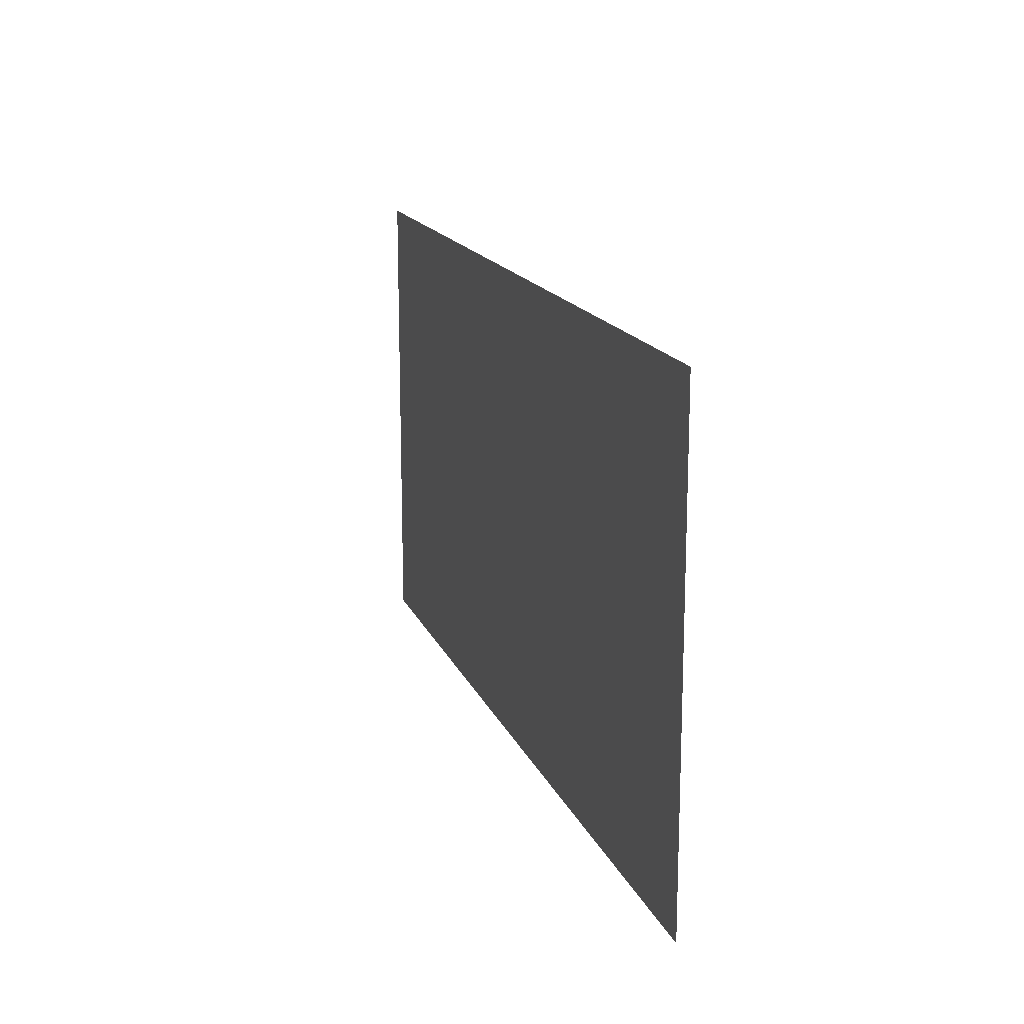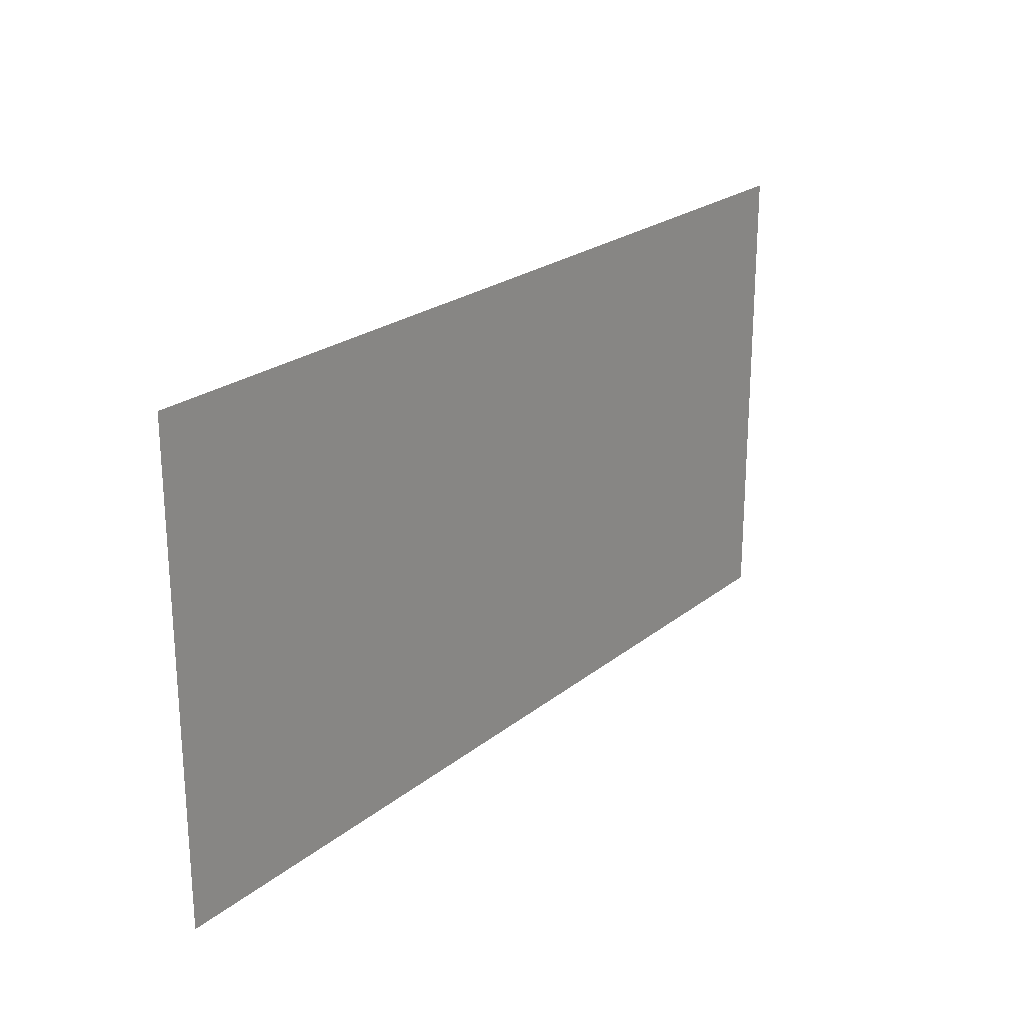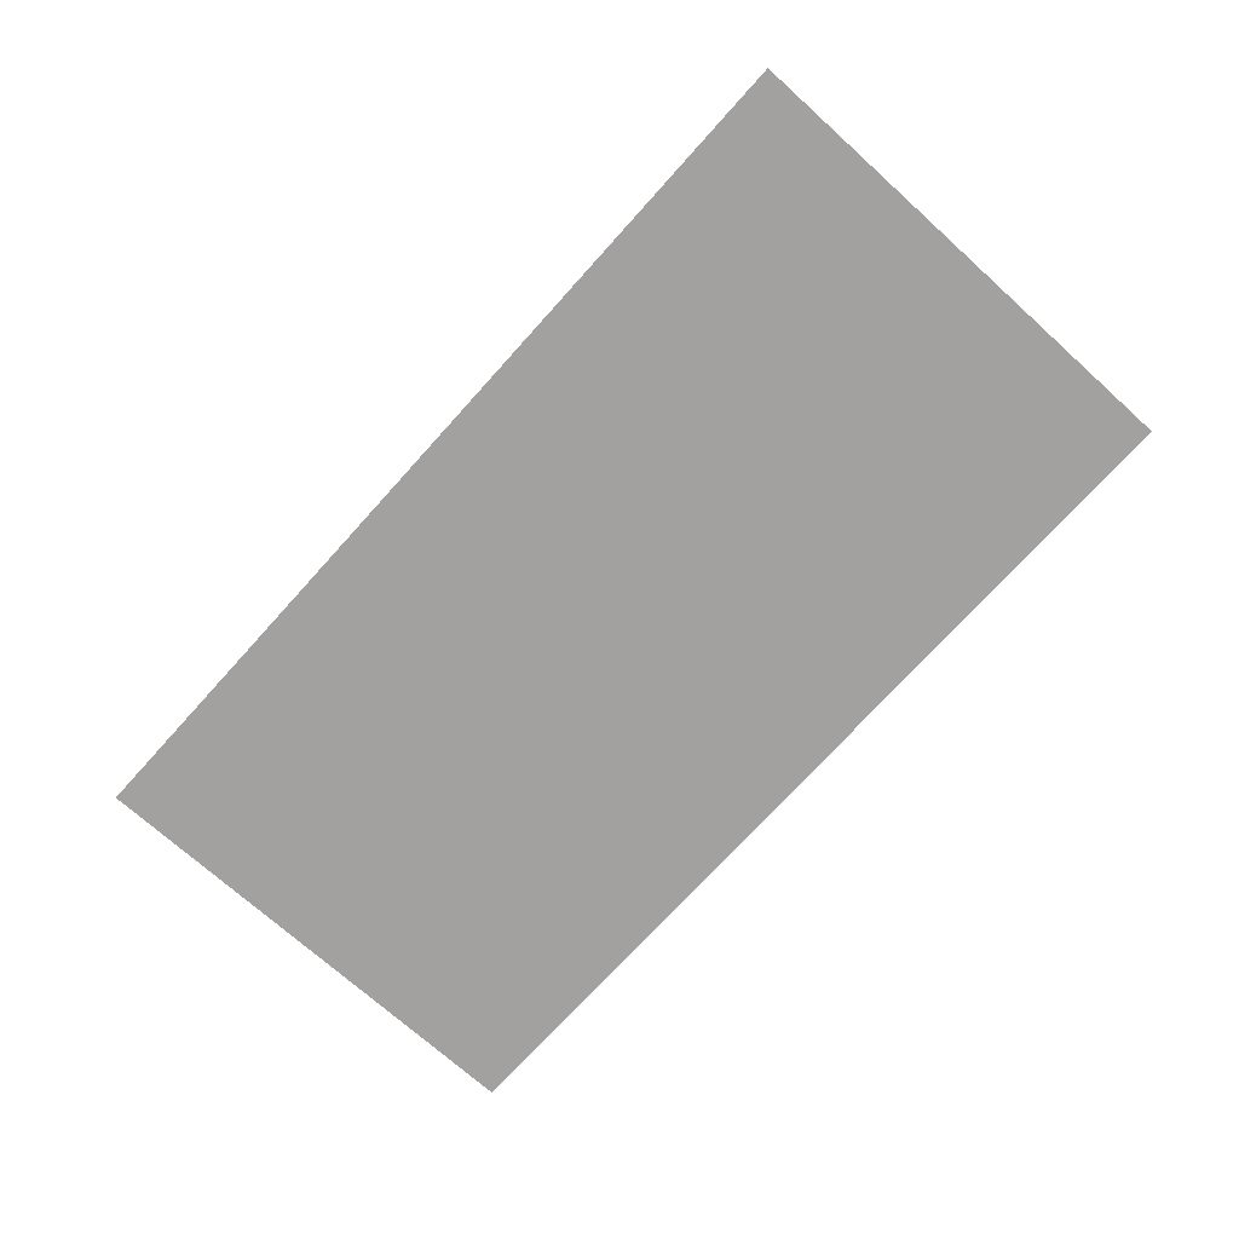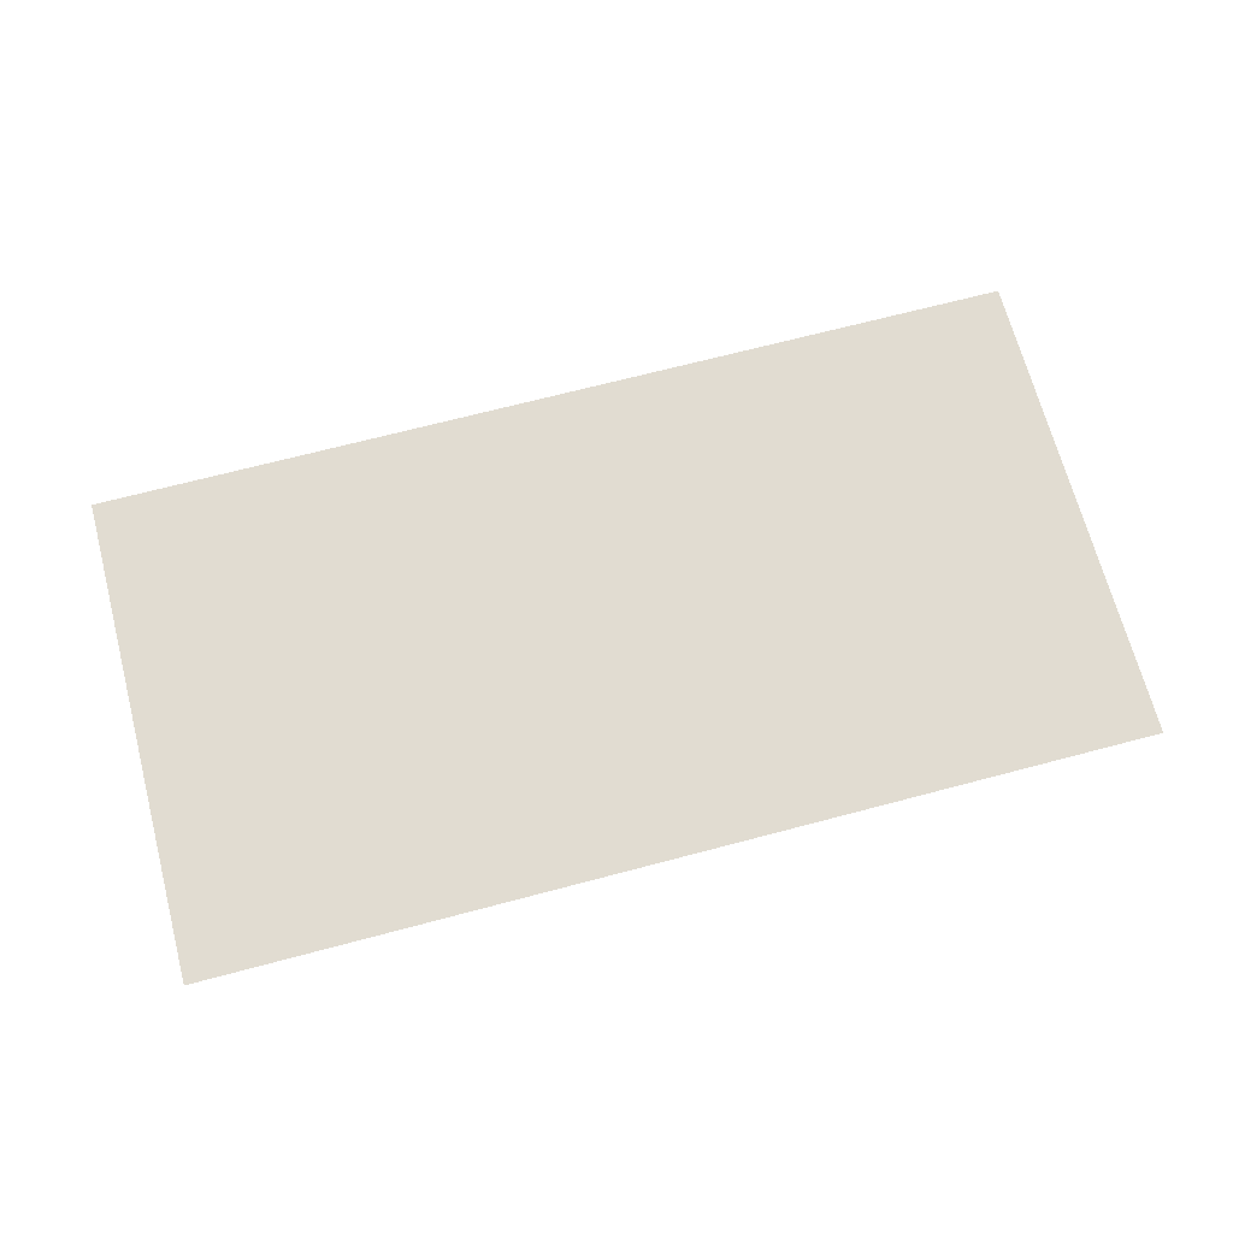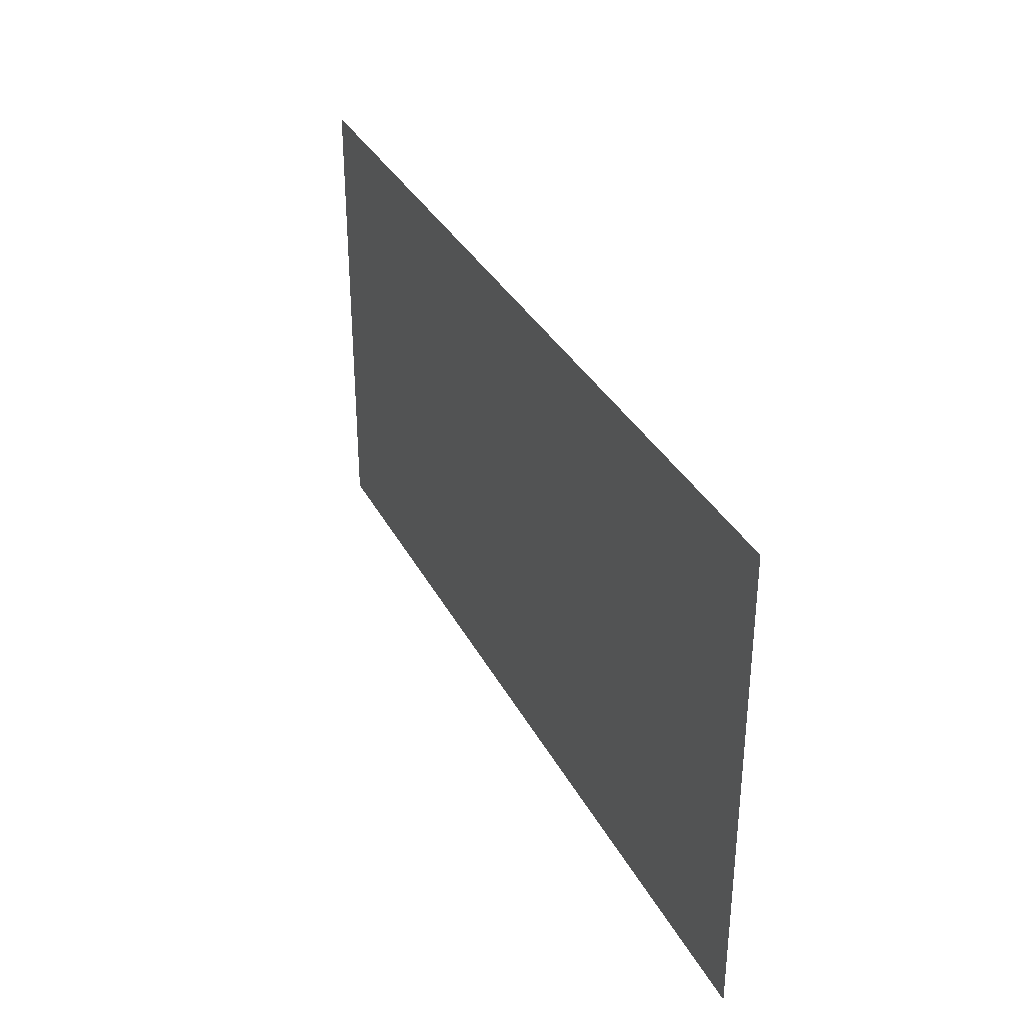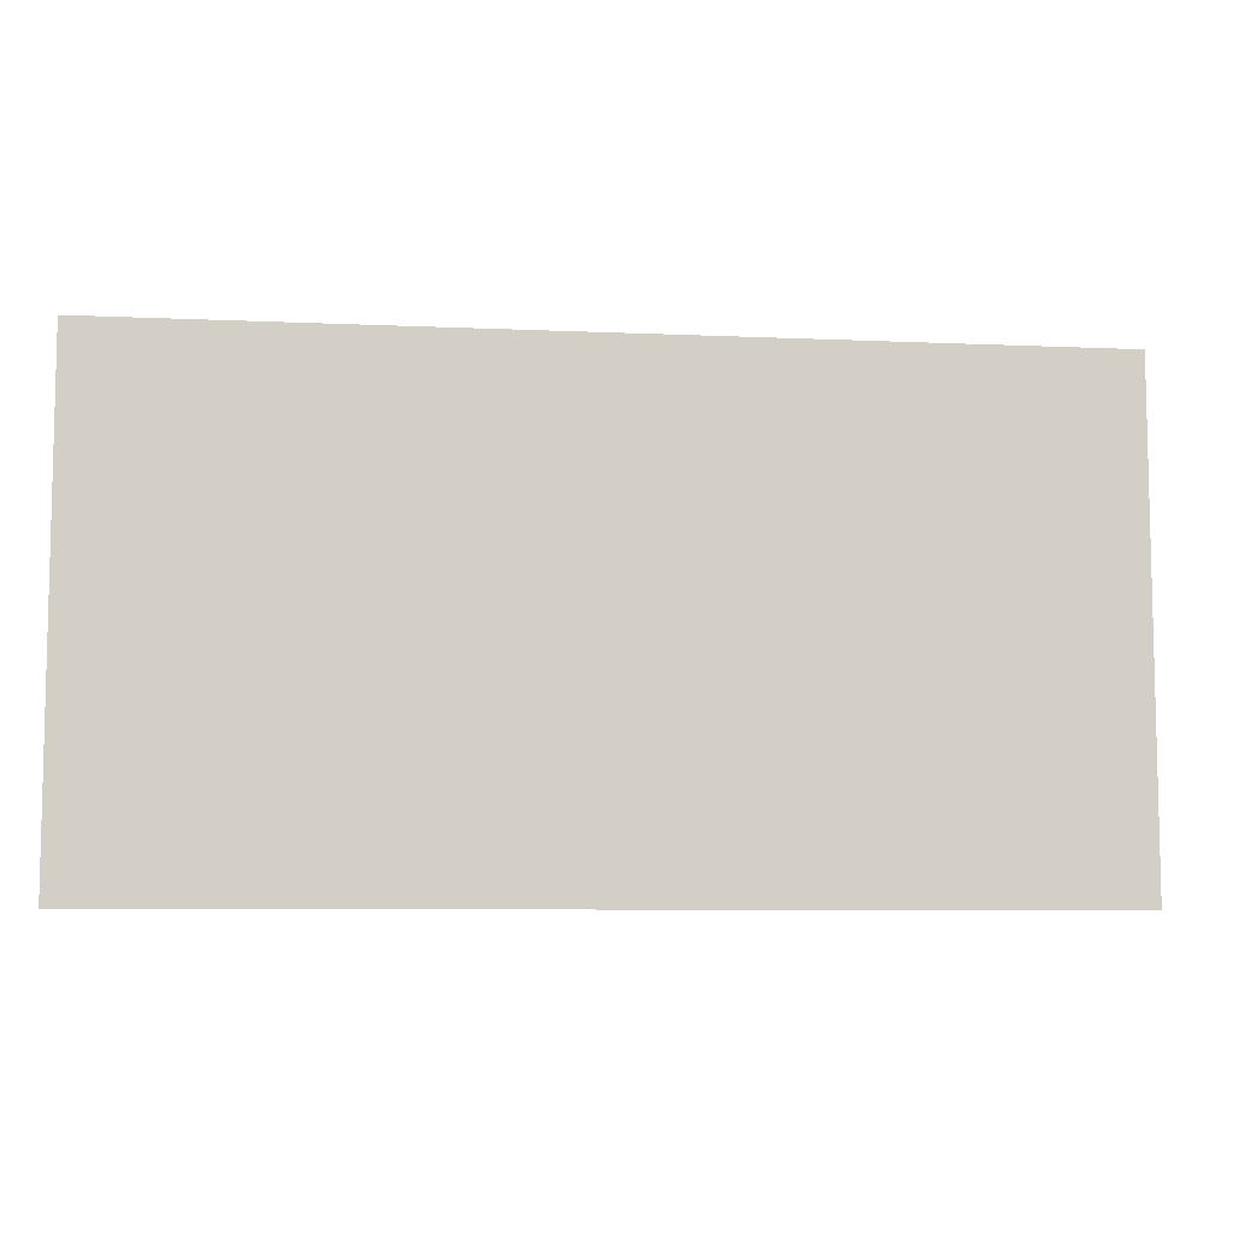
<metadata>
{"format":"obj","ext":"obj","renderer":"f3d","projection":"perspective","resolution":1024,"background":"white","views":[{"elev":16.1,"azim":-107.0,"up":"+Z"},{"elev":22.9,"azim":127.0,"up":"+Z"},{"elev":-72.3,"azim":-132.0,"up":"+Y"},{"elev":69.0,"azim":-14.8,"up":"+Y"},{"elev":33.7,"azim":-114.1,"up":"+Z"},{"elev":-7.8,"azim":-7.2,"up":"+Z"}]}
</metadata>
<code>
o Carpet_0002.001
v -1.246 0 0.6523
v 1.246 0 0.6523
v -1.246 -0 -0.6523
v 1.246 -0 -0.6523
f 1 2 4 3

</code>
